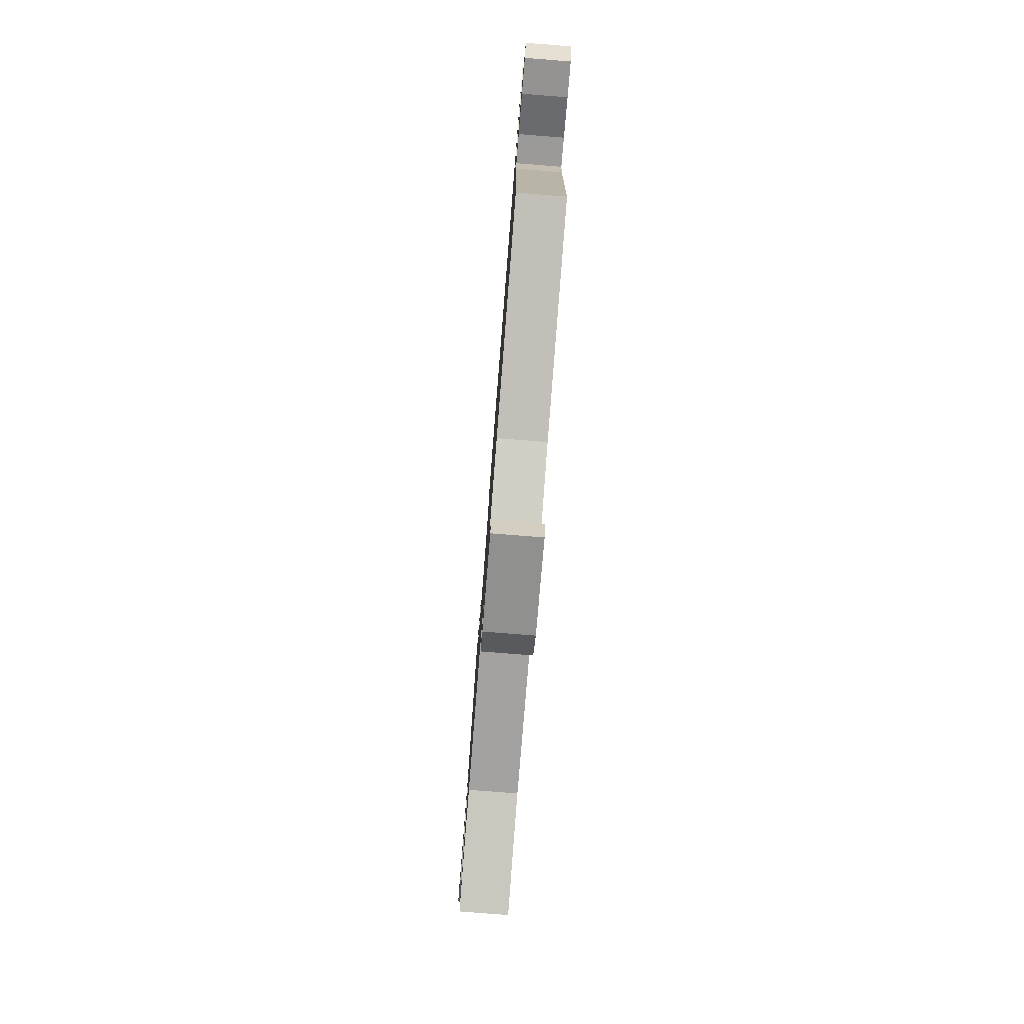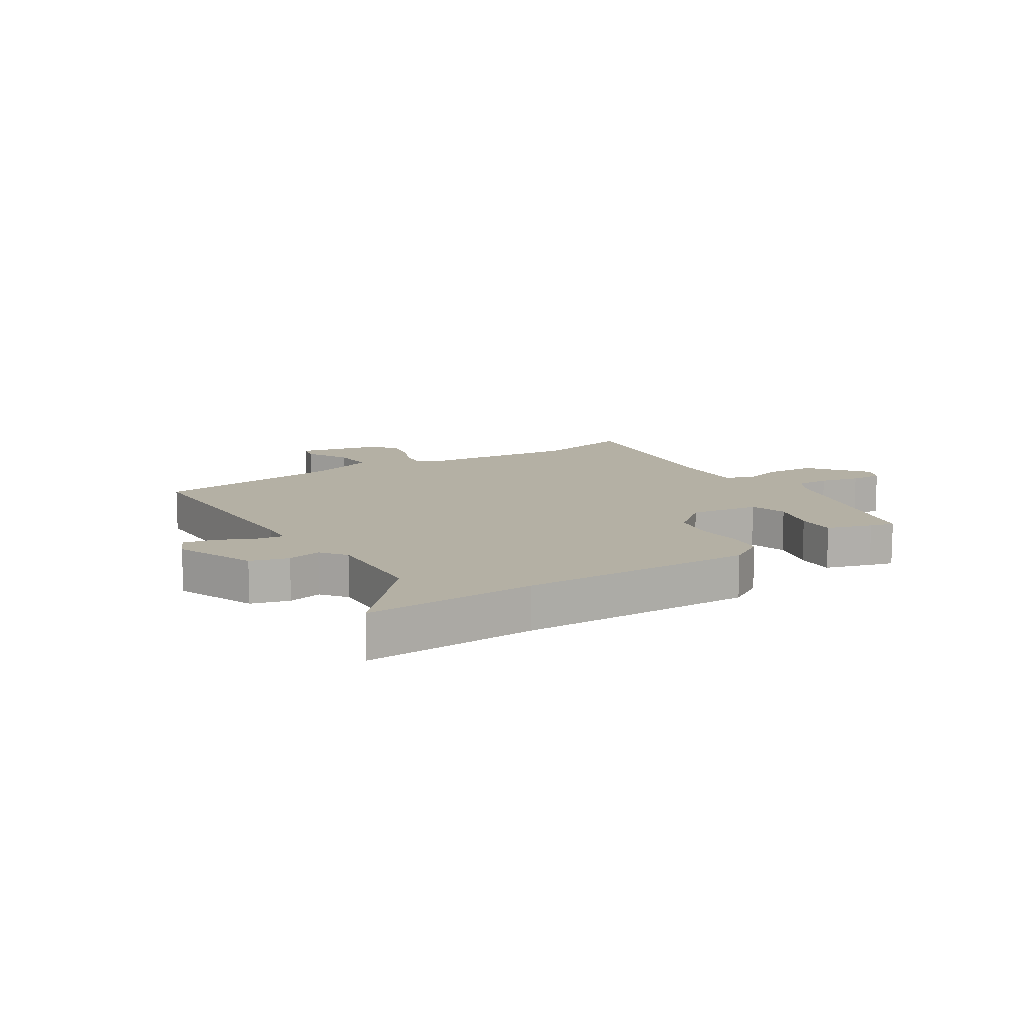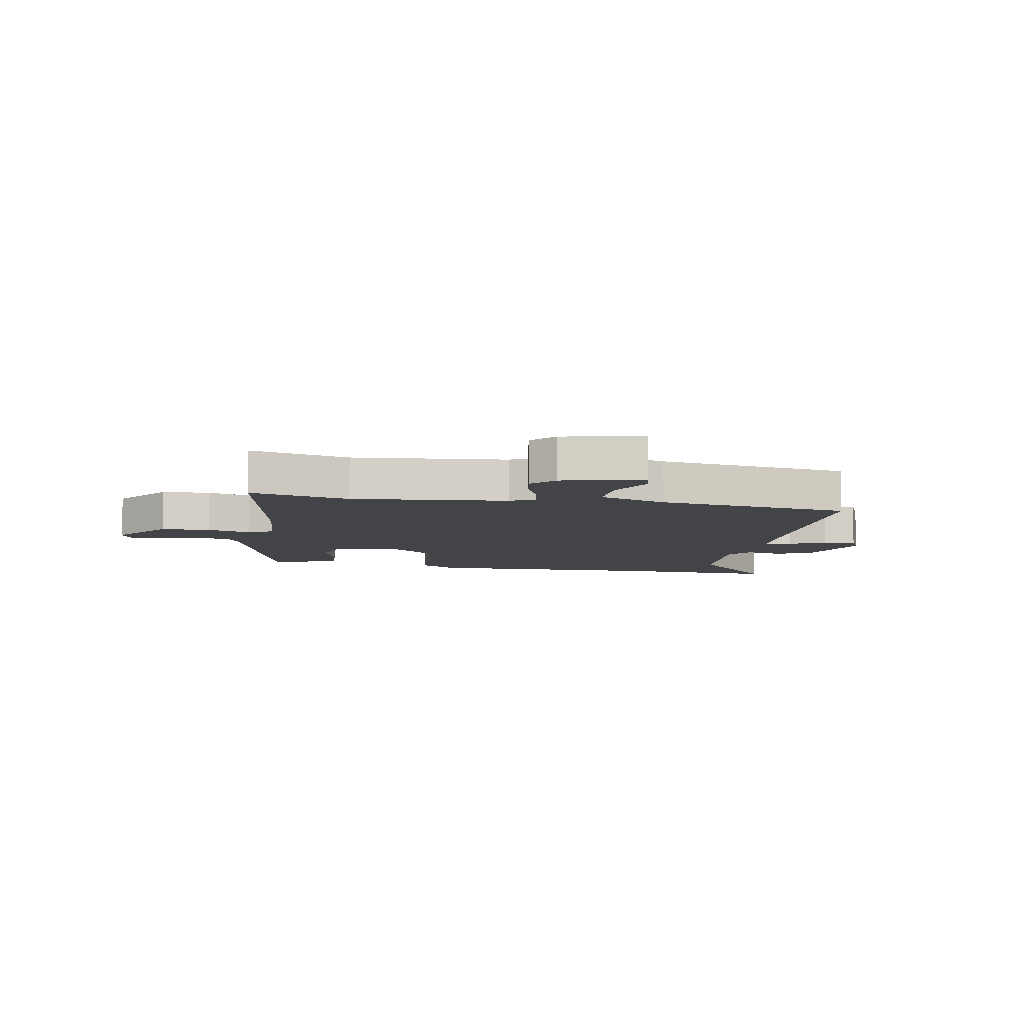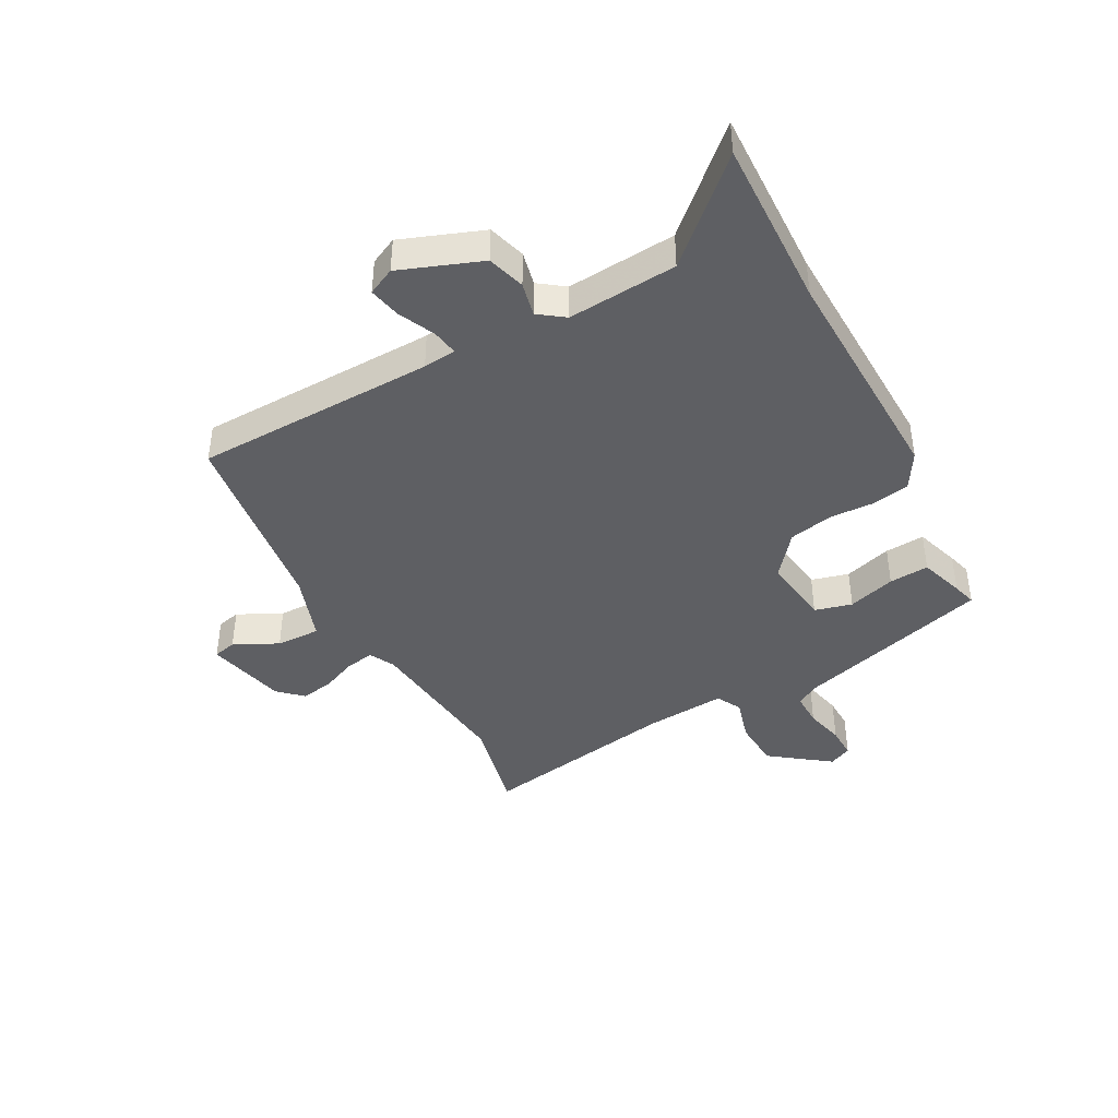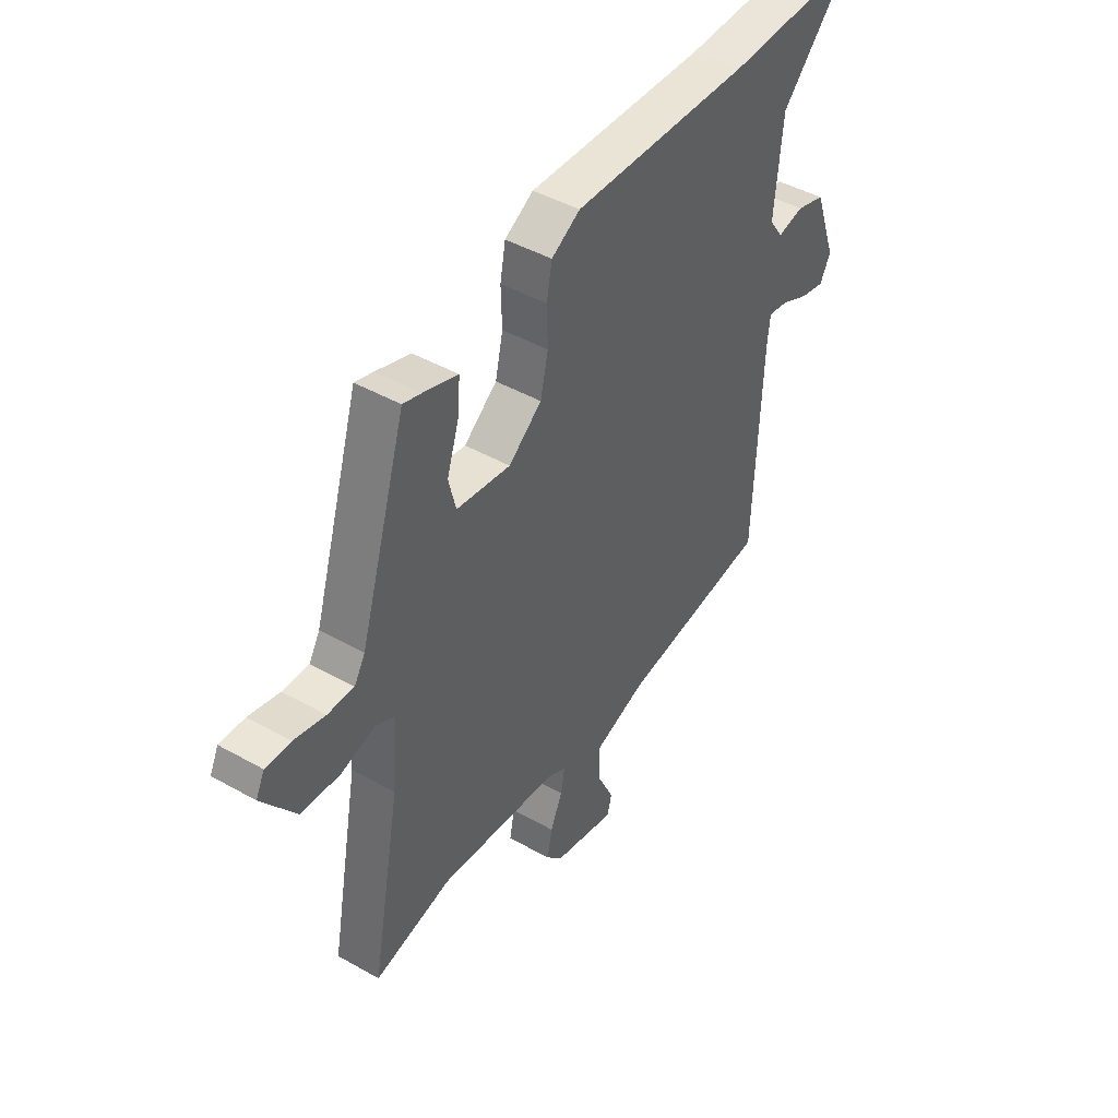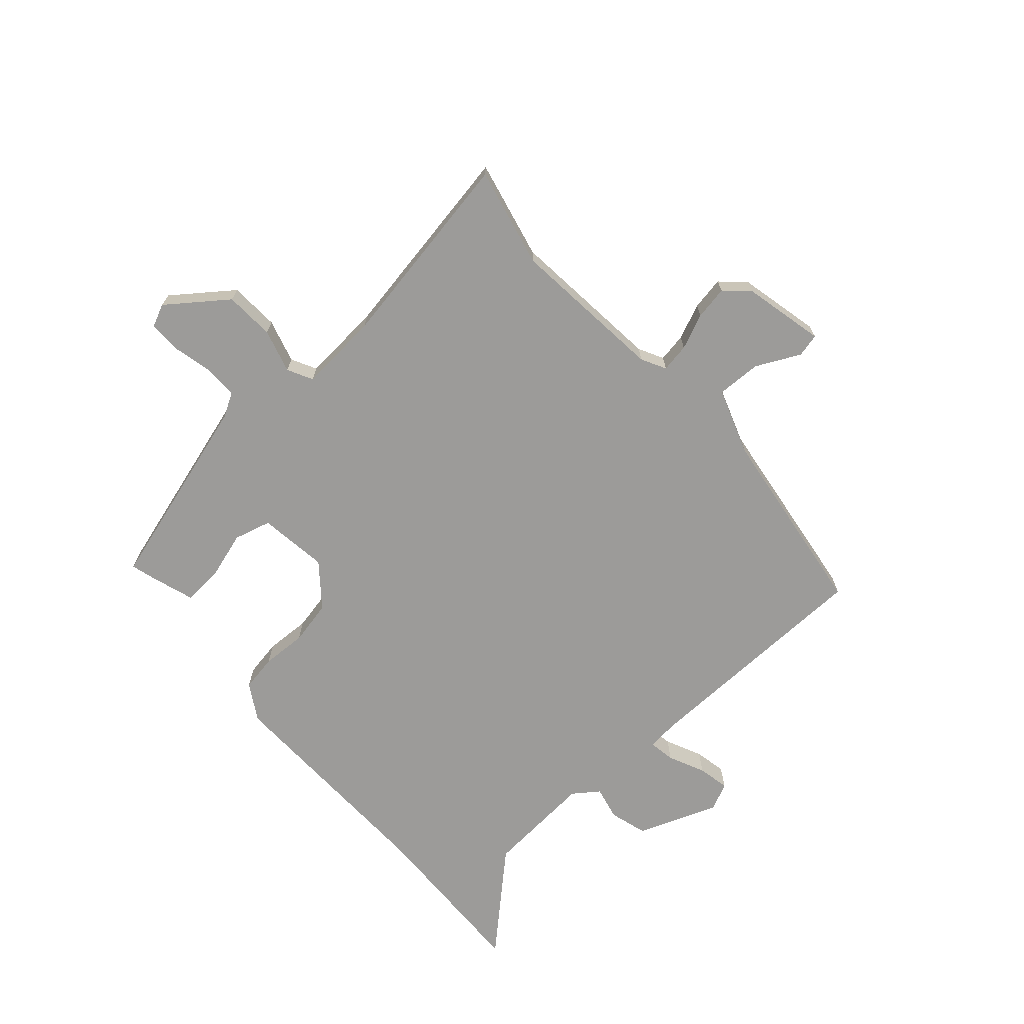
<metadata>
{"format":"obj","ext":"obj","renderer":"f3d","projection":"perspective","resolution":1024,"background":"white","views":[{"elev":-79.4,"azim":-94.5,"up":"+Z"},{"elev":11.4,"azim":-34.3,"up":"+Y"},{"elev":-8.0,"azim":168.7,"up":"+Y"},{"elev":-41.6,"azim":-62.5,"up":"+Y"},{"elev":45.1,"azim":123.2,"up":"+Z"},{"elev":-69.9,"azim":130.6,"up":"+Y"}]}
</metadata>
<code>
v 0.527 0.07 -0.506
v 0.356 0.07 -0.47
v 0.091 0.07 -0.501
v 0.049 0.07 -0.524
v 0.058 0.07 -0.573
v 0.085 0.07 -0.633
v 0.096 0.07 -0.69
v 0.059 0.07 -0.731
v -0.079 0.07 -0.765
v -0.089 0.07 -0.725
v -0.053 0.07 -0.649
v -0.052 0.07 -0.573
v -0.167 0.07 -0.535
v -0.5 0.07 -0.495
v -0.515 0.07 -0.084
v -0.521 0.07 -0.028
v -0.566 0.07 -0.036
v -0.628 0.07 -0.066
v -0.682 0.07 -0.078
v -0.705 0.07 -0.032
v -0.655 0.07 0.107
v -0.591 0.07 0.127
v -0.533 0.07 0.115
v -0.502 0.07 0.159
v -0.519 0.07 0.345
v -0.67 0.07 0.503
v -0.379 0.07 0.498
v 0.017 0.07 0.515
v 0.08 0.07 0.479
v 0.092 0.07 0.416
v 0.09 0.07 0.339
v 0.107 0.07 0.264
v 0.18 0.07 0.207
v 0.299 0.07 0.225
v 0.315 0.07 0.289
v 0.289 0.07 0.37
v 0.283 0.07 0.438
v 0.359 0.07 0.464
v 0.399 0.07 0.476
v 0.502 0.07 0.143
v 0.526 0.07 0.103
v 0.584 0.07 0.105
v 0.652 0.07 0.122
v 0.707 0.07 0.124
v 0.726 0.07 0.085
v 0.652 0.07 -0.017
v 0.567 0.07 -0.023
v 0.492 0.07 -0.003
v 0.449 0.07 -0.026
v 0.462 0.07 -0.164
v 0.527 0 -0.506
v 0.356 0 -0.47
v 0.091 0 -0.501
v 0.049 0 -0.524
v 0.058 0 -0.573
v 0.085 0 -0.633
v 0.096 0 -0.69
v 0.059 0 -0.731
v -0.079 0 -0.765
v -0.089 0 -0.725
v -0.053 0 -0.649
v -0.052 0 -0.573
v -0.167 0 -0.535
v -0.5 0 -0.495
v -0.515 0 -0.084
v -0.521 0 -0.028
v -0.566 0 -0.036
v -0.628 0 -0.066
v -0.682 0 -0.078
v -0.705 0 -0.032
v -0.655 0 0.107
v -0.591 0 0.127
v -0.533 0 0.115
v -0.502 0 0.159
v -0.519 0 0.345
v -0.67 0 0.503
v -0.379 0 0.498
v 0.017 0 0.515
v 0.08 0 0.479
v 0.092 0 0.416
v 0.09 0 0.339
v 0.107 0 0.264
v 0.18 0 0.207
v 0.299 0 0.225
v 0.315 0 0.289
v 0.289 0 0.37
v 0.283 0 0.438
v 0.359 0 0.464
v 0.399 0 0.476
v 0.502 0 0.143
v 0.526 0 0.103
v 0.584 0 0.105
v 0.652 0 0.122
v 0.707 0 0.124
v 0.726 0 0.085
v 0.652 0 -0.017
v 0.567 0 -0.023
v 0.492 0 -0.003
v 0.449 0 -0.026
v 0.462 0 -0.164
f 46 47 48
f 45 46 48
f 44 45 48
f 43 44 48
f 42 43 48
f 41 42 48 49
f 40 41 49
f 39 40 49
f 38 39 49
f 37 38 49
f 36 37 49
f 35 36 49
f 34 35 49 50
f 29 30 31
f 28 29 31
f 27 28 31
f 27 31 32
f 26 27 32
f 25 26 32
f 24 25 32 33
f 21 22 23
f 20 21 23
f 19 20 23
f 18 19 23
f 17 18 23
f 23 24 33
f 17 23 33
f 16 17 33
f 13 14 15
f 33 34 50
f 16 33 50
f 15 16 50
f 13 15 50
f 12 13 50
f 9 10 11
f 8 9 11
f 7 8 11
f 6 7 11
f 5 6 11
f 50 1 2
f 50 2 3
f 12 50 3 4
f 4 5 11 12
f 98 97 96
f 98 96 95
f 98 95 94
f 98 94 93
f 98 93 92
f 99 98 92 91
f 99 91 90
f 99 90 89
f 99 89 88
f 99 88 87
f 99 87 86
f 99 86 85
f 100 99 85 84
f 81 80 79
f 81 79 78
f 81 78 77
f 82 81 77
f 82 77 76
f 82 76 75
f 83 82 75 74
f 73 72 71
f 73 71 70
f 73 70 69
f 73 69 68
f 73 68 67
f 83 74 73
f 83 73 67
f 83 67 66
f 65 64 63
f 100 84 83
f 100 83 66
f 100 66 65
f 100 65 63
f 100 63 62
f 61 60 59
f 61 59 58
f 61 58 57
f 61 57 56
f 61 56 55
f 52 51 100
f 53 52 100
f 54 53 100 62
f 62 61 55 54
f 1 51 52 2
f 2 52 53 3
f 3 53 54 4
f 4 54 55 5
f 5 55 56 6
f 6 56 57 7
f 7 57 58 8
f 8 58 59 9
f 9 59 60 10
f 10 60 61 11
f 11 61 62 12
f 12 62 63 13
f 13 63 64 14
f 14 64 65 15
f 15 65 66 16
f 16 66 67 17
f 17 67 68 18
f 18 68 69 19
f 19 69 70 20
f 20 70 71 21
f 21 71 72 22
f 22 72 73 23
f 23 73 74 24
f 24 74 75 25
f 25 75 76 26
f 26 76 77 27
f 27 77 78 28
f 28 78 79 29
f 29 79 80 30
f 30 80 81 31
f 31 81 82 32
f 32 82 83 33
f 33 83 84 34
f 34 84 85 35
f 35 85 86 36
f 36 86 87 37
f 37 87 88 38
f 38 88 89 39
f 39 89 90 40
f 40 90 91 41
f 41 91 92 42
f 42 92 93 43
f 43 93 94 44
f 44 94 95 45
f 45 95 96 46
f 46 96 97 47
f 47 97 98 48
f 48 98 99 49
f 49 99 100 50
f 50 100 51 1

</code>
